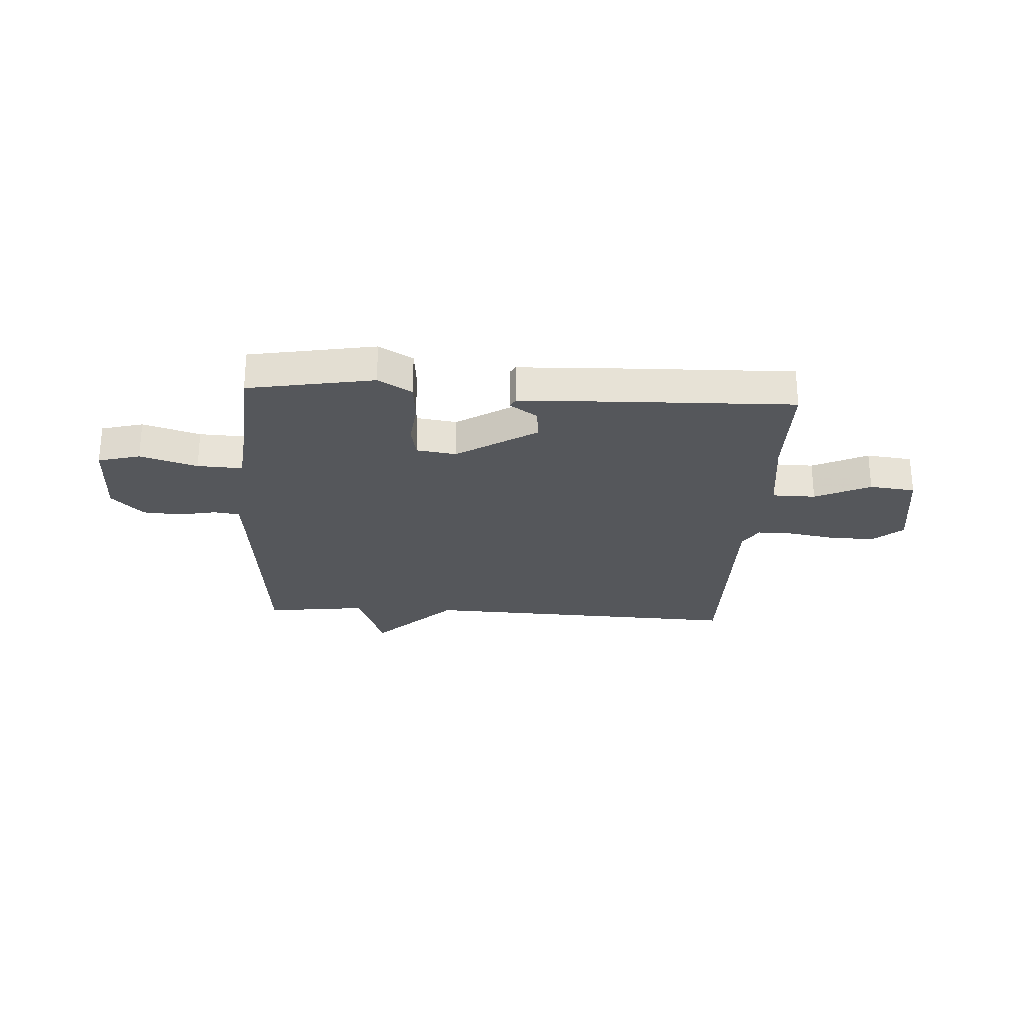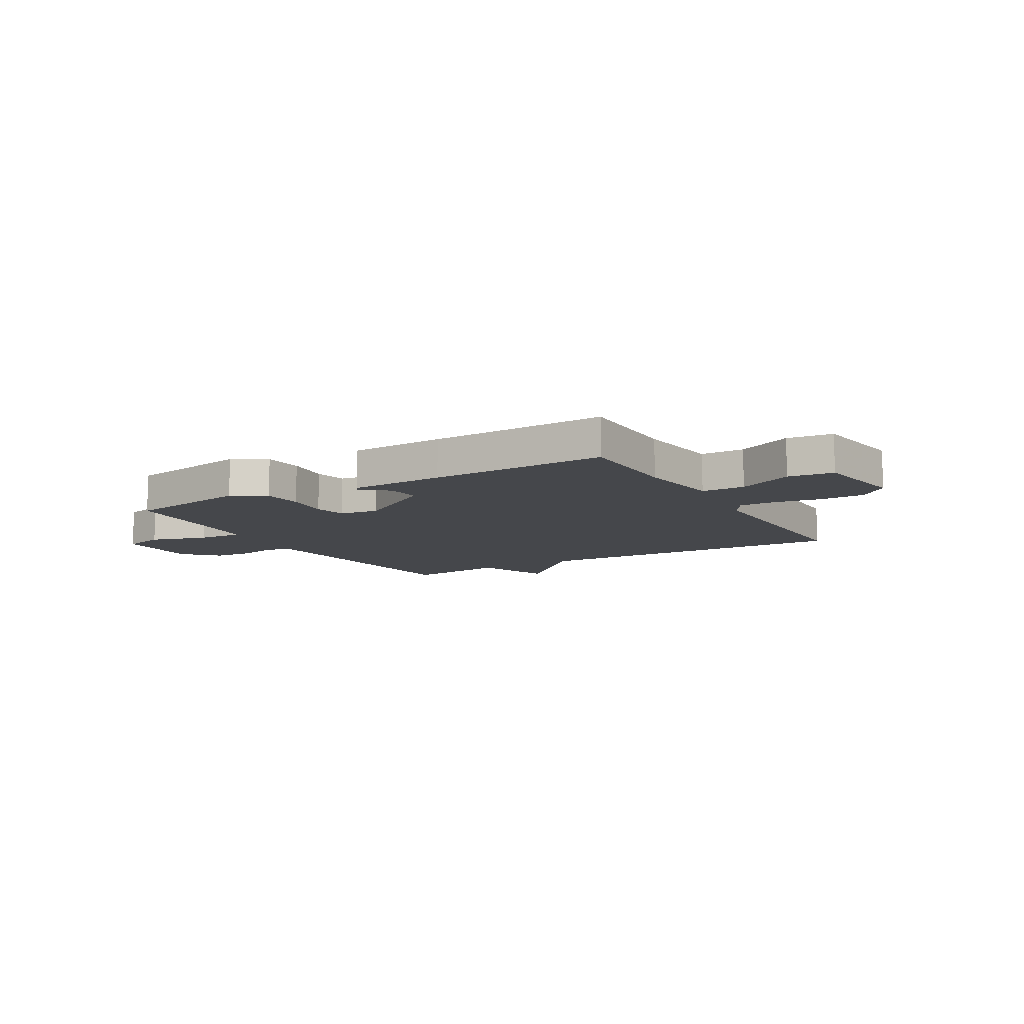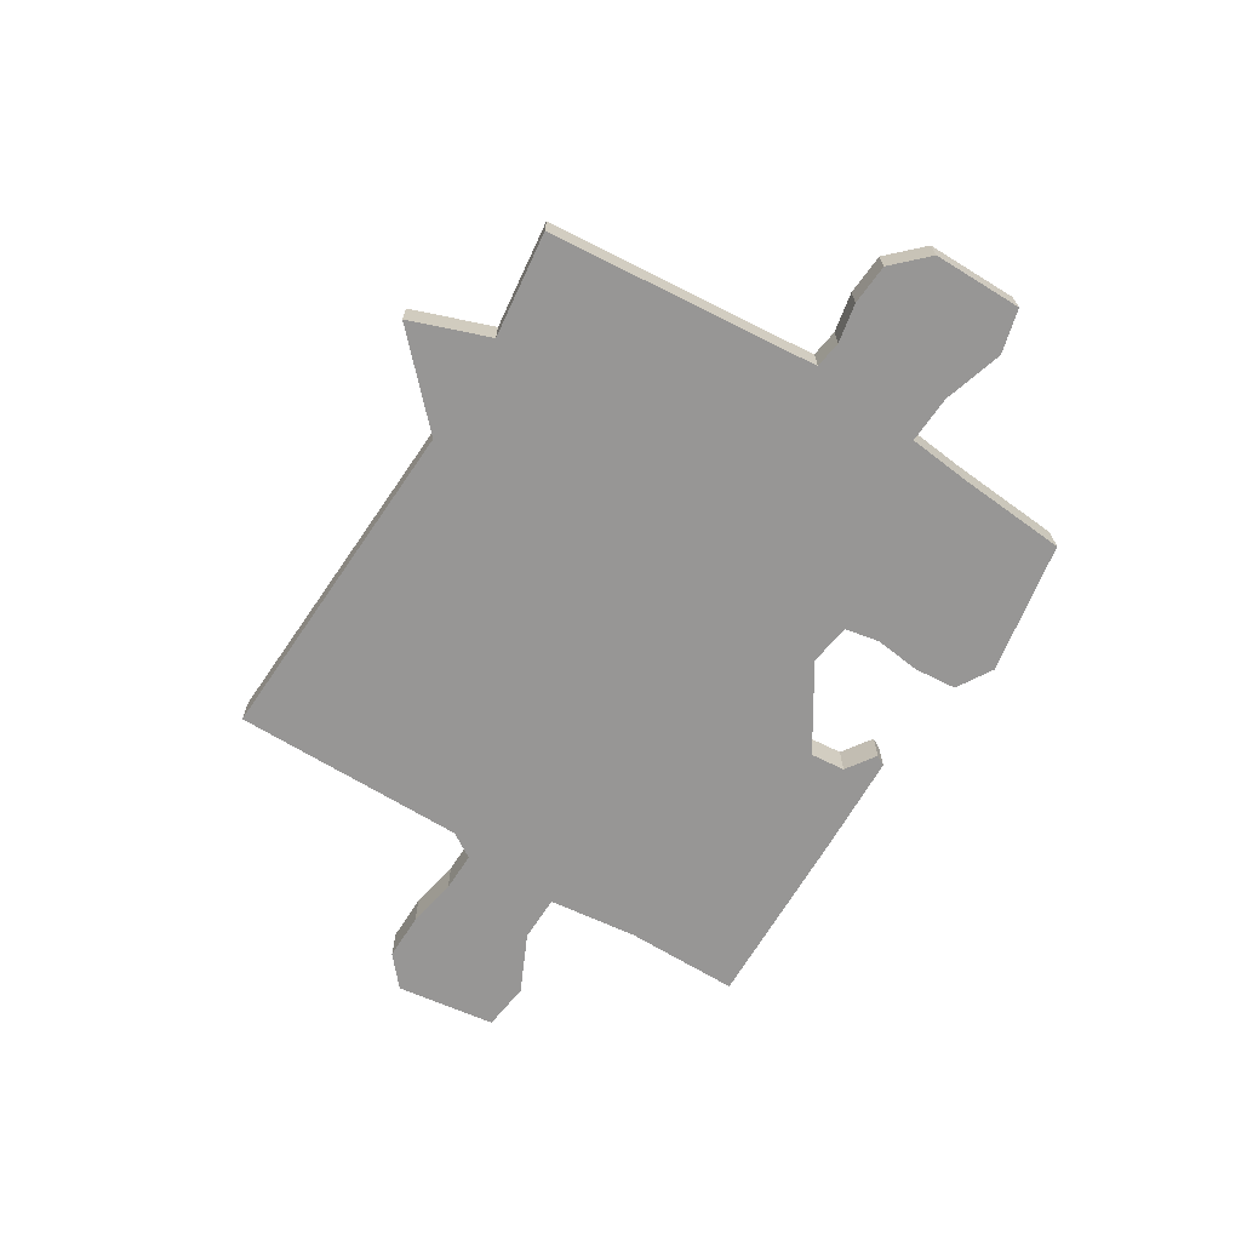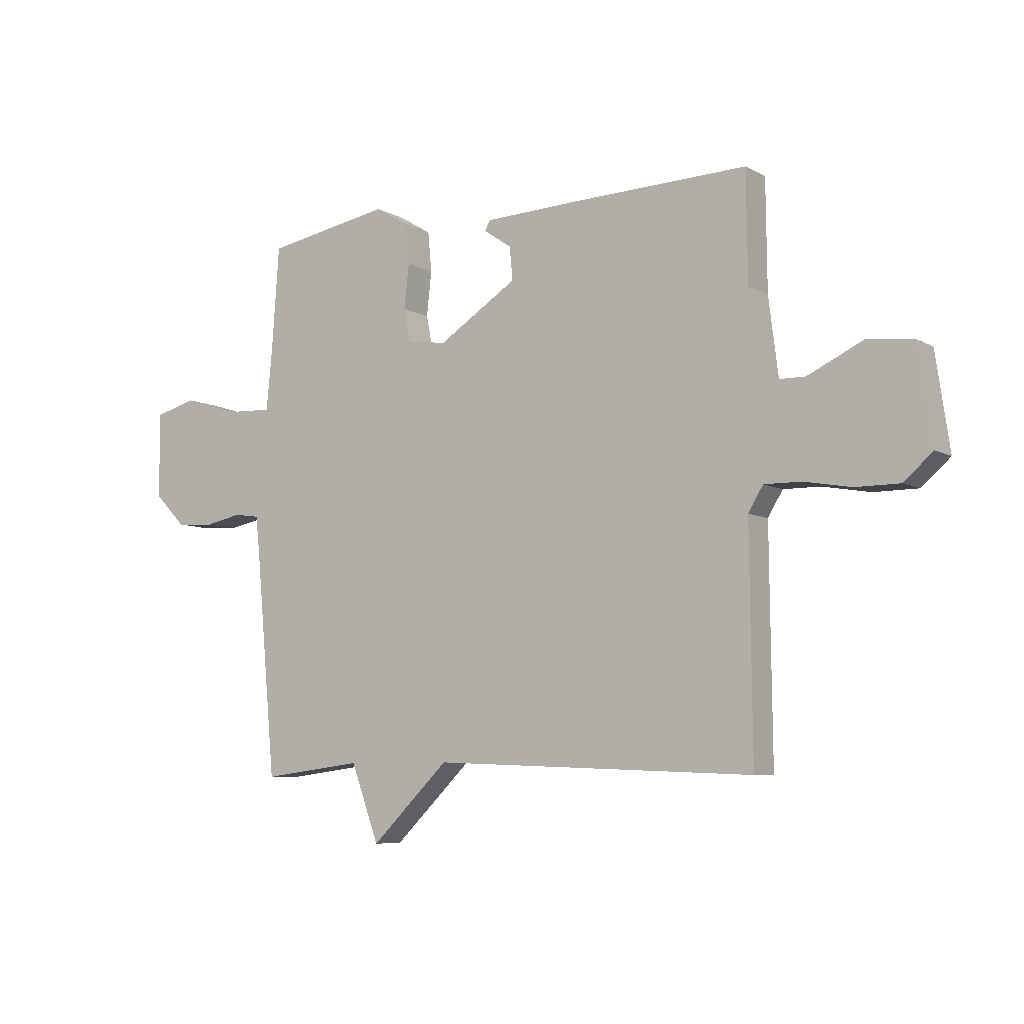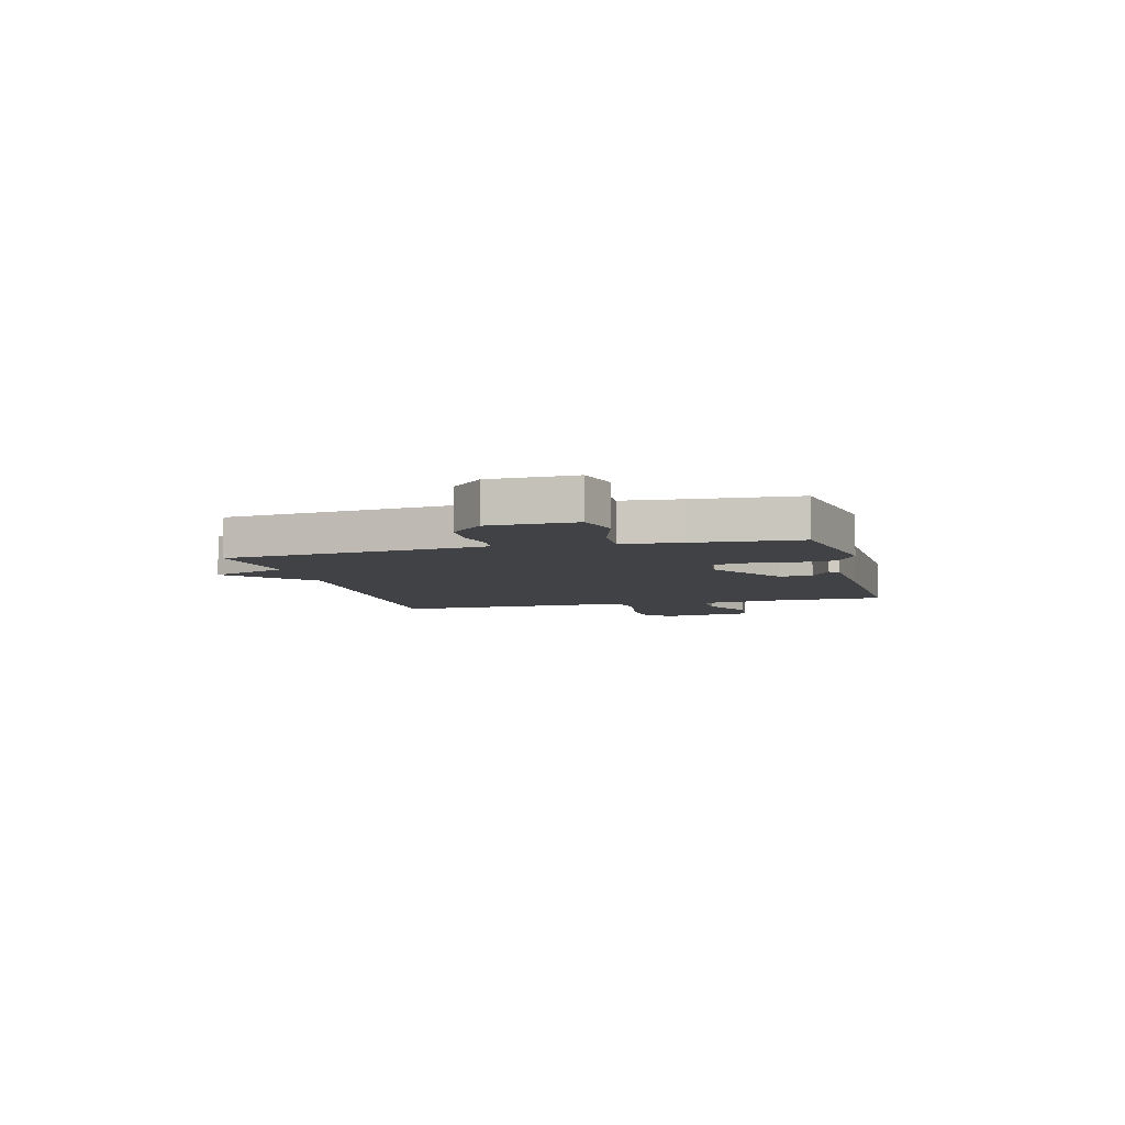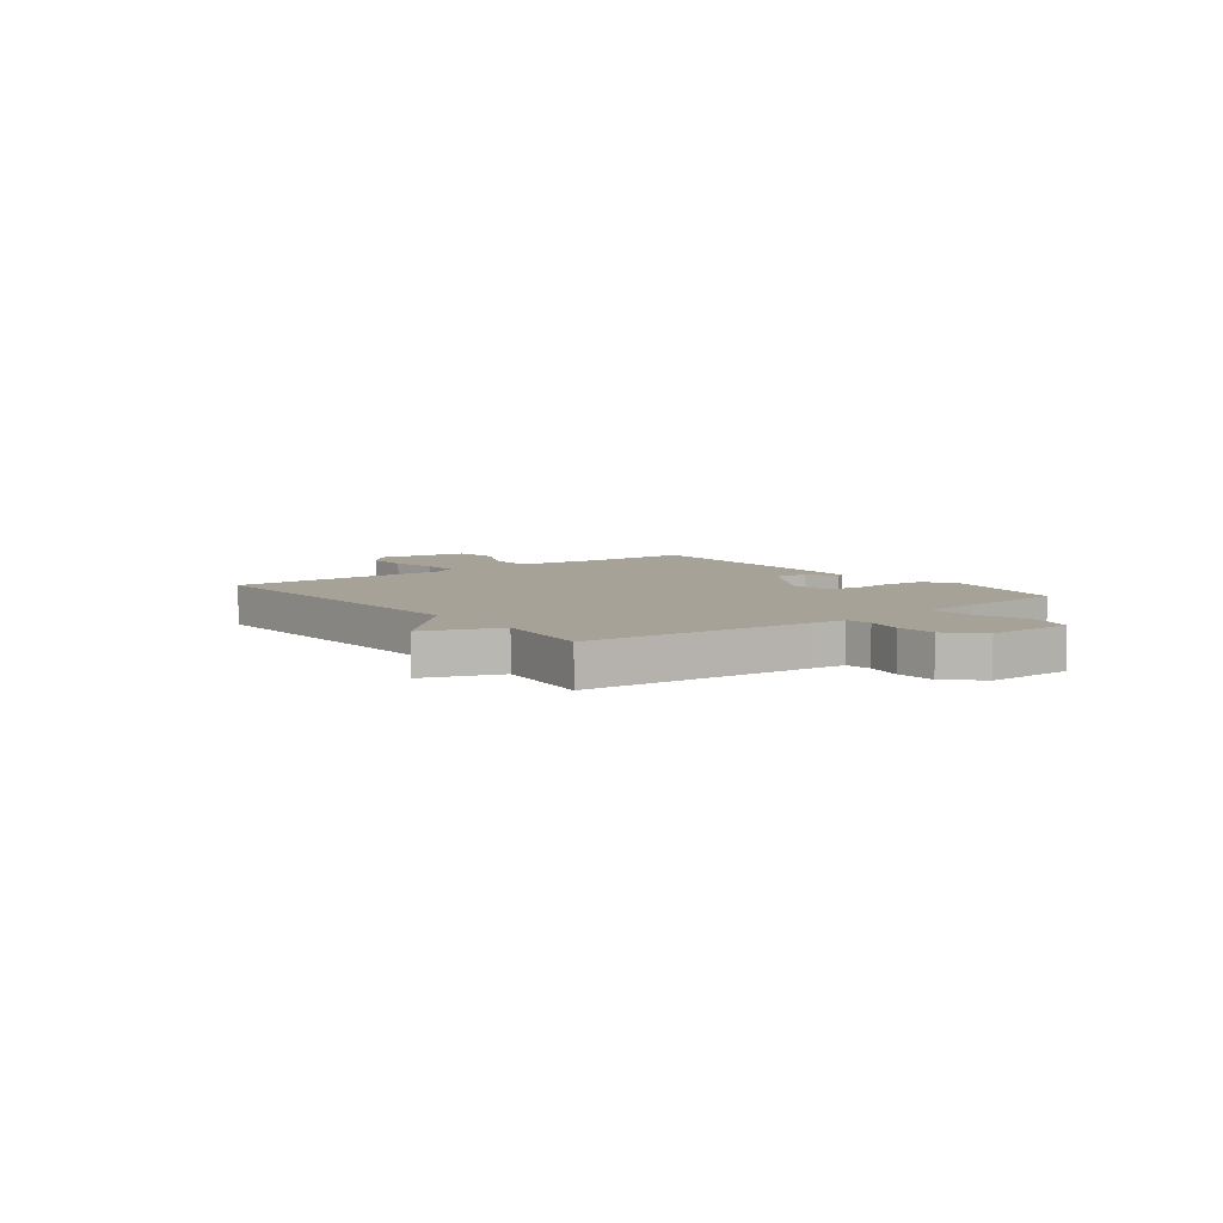
<metadata>
{"format":"obj","ext":"obj","renderer":"f3d","projection":"perspective","resolution":1024,"background":"white","views":[{"elev":-26.4,"azim":-3.4,"up":"+Y"},{"elev":-10.3,"azim":30.3,"up":"+Y"},{"elev":-67.9,"azim":-122.1,"up":"+Y"},{"elev":-7.2,"azim":33.8,"up":"+Z"},{"elev":-6.4,"azim":-75.3,"up":"+Y"},{"elev":6.5,"azim":-127.6,"up":"+Y"}]}
</metadata>
<code>
v -0.5 0.07 0.5
v -0.263 0.07 0.542
v -0.199 0.07 0.504
v -0.192 0.07 0.429
v -0.201 0.07 0.345
v -0.189 0.07 0.284
v -0.114 0.07 0.273
v 0.036 0.07 0.368
v 0.03 0.07 0.43
v -0.023 0.07 0.466
v -0.013 0.07 0.484
v 0.167 0.07 0.491
v 0.5 0.07 0.5
v 0.502 0.07 0.297
v 0.522 0.07 0.137
v 0.604 0.07 0.136
v 0.708 0.07 0.185
v 0.794 0.07 0.175
v 0.82 0.07 -0.003
v 0.766 0.07 -0.05
v 0.683 0.07 -0.05
v 0.594 0.07 -0.034
v 0.524 0.07 -0.033
v 0.496 0.07 -0.079
v 0.5 0.07 -0.5
v -0.109 0.07 -0.476
v -0.256 0.07 -0.619
v -0.309 0.07 -0.476
v -0.5 0.07 -0.5
v -0.539 0.07 -0.076
v -0.546 0.07 -0.012
v -0.594 0.07 -0.005
v -0.664 0.07 -0.019
v -0.737 0.07 -0.014
v -0.796 0.07 0.046
v -0.797 0.07 0.207
v -0.718 0.07 0.228
v -0.61 0.07 0.195
v -0.525 0.07 0.191
v -0.514 0.07 0.302
v -0.5 0 0.5
v -0.263 0 0.542
v -0.199 0 0.504
v -0.192 0 0.429
v -0.201 0 0.345
v -0.189 0 0.284
v -0.114 0 0.273
v 0.036 0 0.368
v 0.03 0 0.43
v -0.023 0 0.466
v -0.013 0 0.484
v 0.167 0 0.491
v 0.5 0 0.5
v 0.502 0 0.297
v 0.522 0 0.137
v 0.604 0 0.136
v 0.708 0 0.185
v 0.794 0 0.175
v 0.82 0 -0.003
v 0.766 0 -0.05
v 0.683 0 -0.05
v 0.594 0 -0.034
v 0.524 0 -0.033
v 0.496 0 -0.079
v 0.5 0 -0.5
v -0.109 0 -0.476
v -0.256 0 -0.619
v -0.309 0 -0.476
v -0.5 0 -0.5
v -0.539 0 -0.076
v -0.546 0 -0.012
v -0.594 0 -0.005
v -0.664 0 -0.019
v -0.737 0 -0.014
v -0.796 0 0.046
v -0.797 0 0.207
v -0.718 0 0.228
v -0.61 0 0.195
v -0.525 0 0.191
v -0.514 0 0.302
f 36 37 38
f 35 36 38
f 34 35 38
f 33 34 38
f 32 33 38
f 31 32 38 39
f 30 31 39
f 30 39 40
f 29 30 40
f 28 29 40
f 40 1 2
f 28 40 2
f 27 28 2
f 26 27 2
f 20 21 22
f 19 20 22
f 18 19 22
f 17 18 22
f 16 17 22
f 15 16 22 23
f 14 15 23 24
f 12 13 14
f 11 12 14
f 10 11 14
f 9 10 14
f 8 9 14 24
f 2 3 4 5
f 2 5 6
f 26 2 6
f 24 25 26
f 8 24 26
f 7 8 26
f 6 7 26
f 78 77 76
f 78 76 75
f 78 75 74
f 78 74 73
f 78 73 72
f 79 78 72 71
f 79 71 70
f 80 79 70
f 80 70 69
f 80 69 68
f 42 41 80
f 42 80 68
f 42 68 67
f 42 67 66
f 62 61 60
f 62 60 59
f 62 59 58
f 62 58 57
f 62 57 56
f 63 62 56 55
f 64 63 55 54
f 54 53 52
f 54 52 51
f 54 51 50
f 54 50 49
f 64 54 49 48
f 45 44 43 42
f 46 45 42
f 46 42 66
f 66 65 64
f 66 64 48
f 66 48 47
f 66 47 46
f 1 41 42 2
f 2 42 43 3
f 3 43 44 4
f 4 44 45 5
f 5 45 46 6
f 6 46 47 7
f 7 47 48 8
f 8 48 49 9
f 9 49 50 10
f 10 50 51 11
f 11 51 52 12
f 12 52 53 13
f 13 53 54 14
f 14 54 55 15
f 15 55 56 16
f 16 56 57 17
f 17 57 58 18
f 18 58 59 19
f 19 59 60 20
f 20 60 61 21
f 21 61 62 22
f 22 62 63 23
f 23 63 64 24
f 24 64 65 25
f 25 65 66 26
f 26 66 67 27
f 27 67 68 28
f 28 68 69 29
f 29 69 70 30
f 30 70 71 31
f 31 71 72 32
f 32 72 73 33
f 33 73 74 34
f 34 74 75 35
f 35 75 76 36
f 36 76 77 37
f 37 77 78 38
f 38 78 79 39
f 39 79 80 40
f 40 80 41 1

</code>
